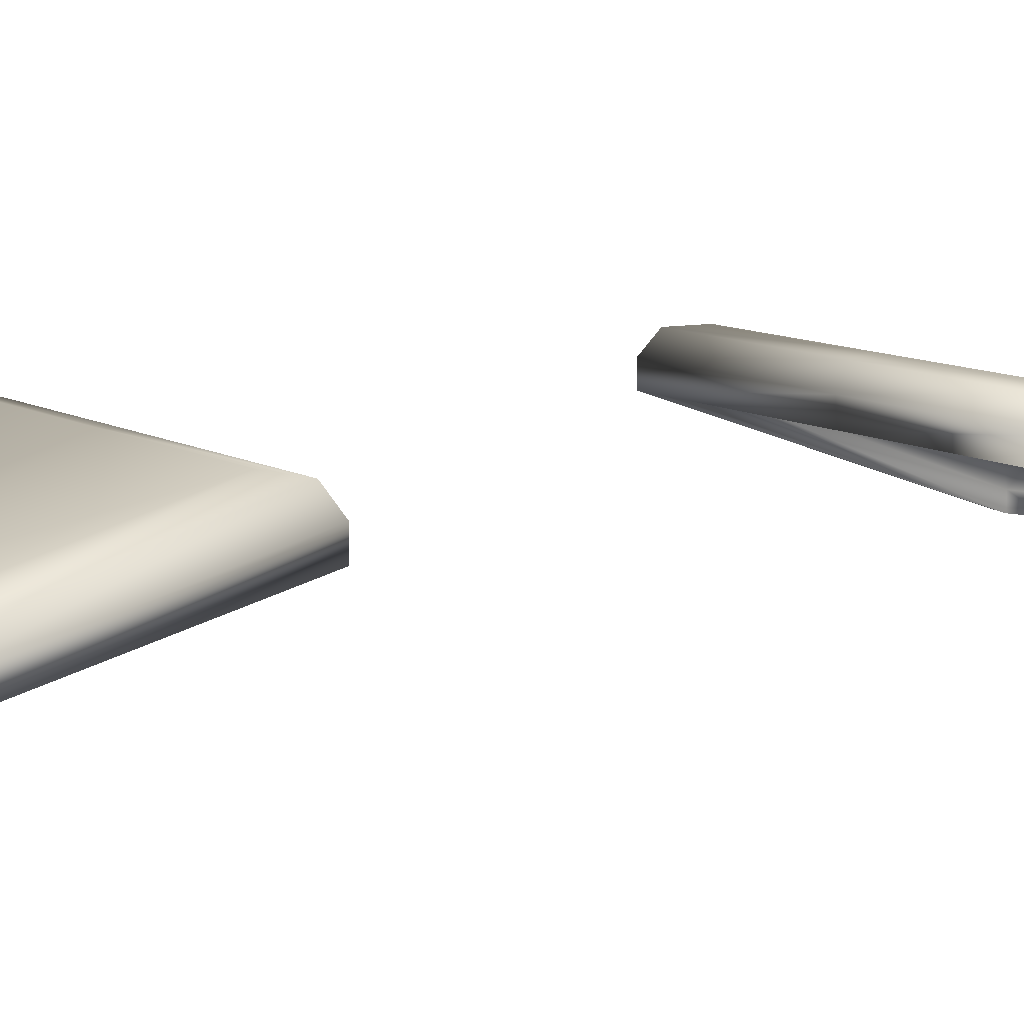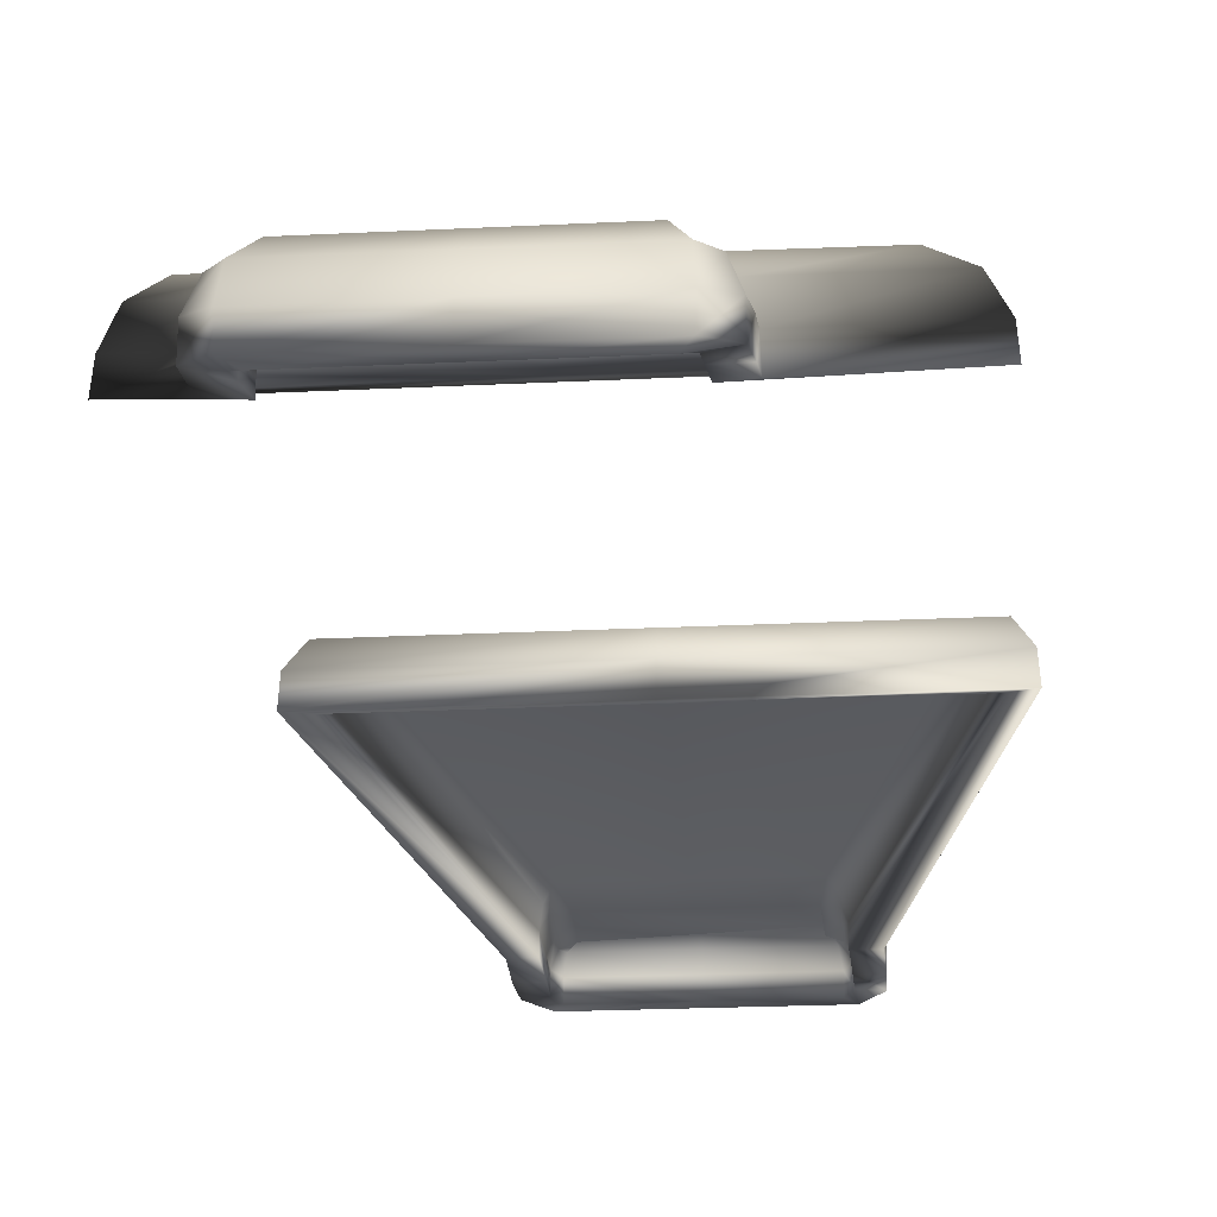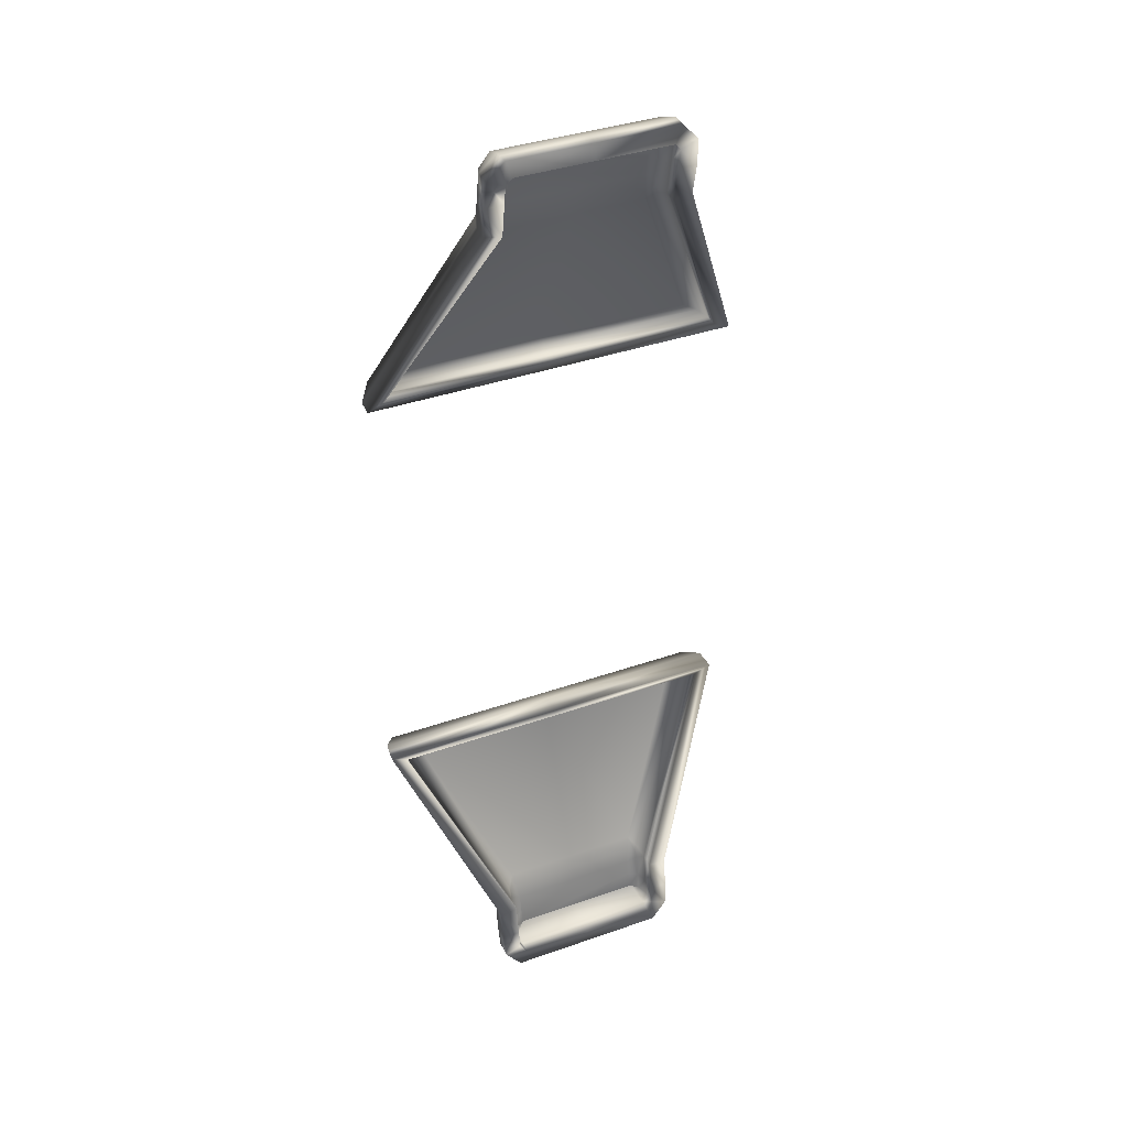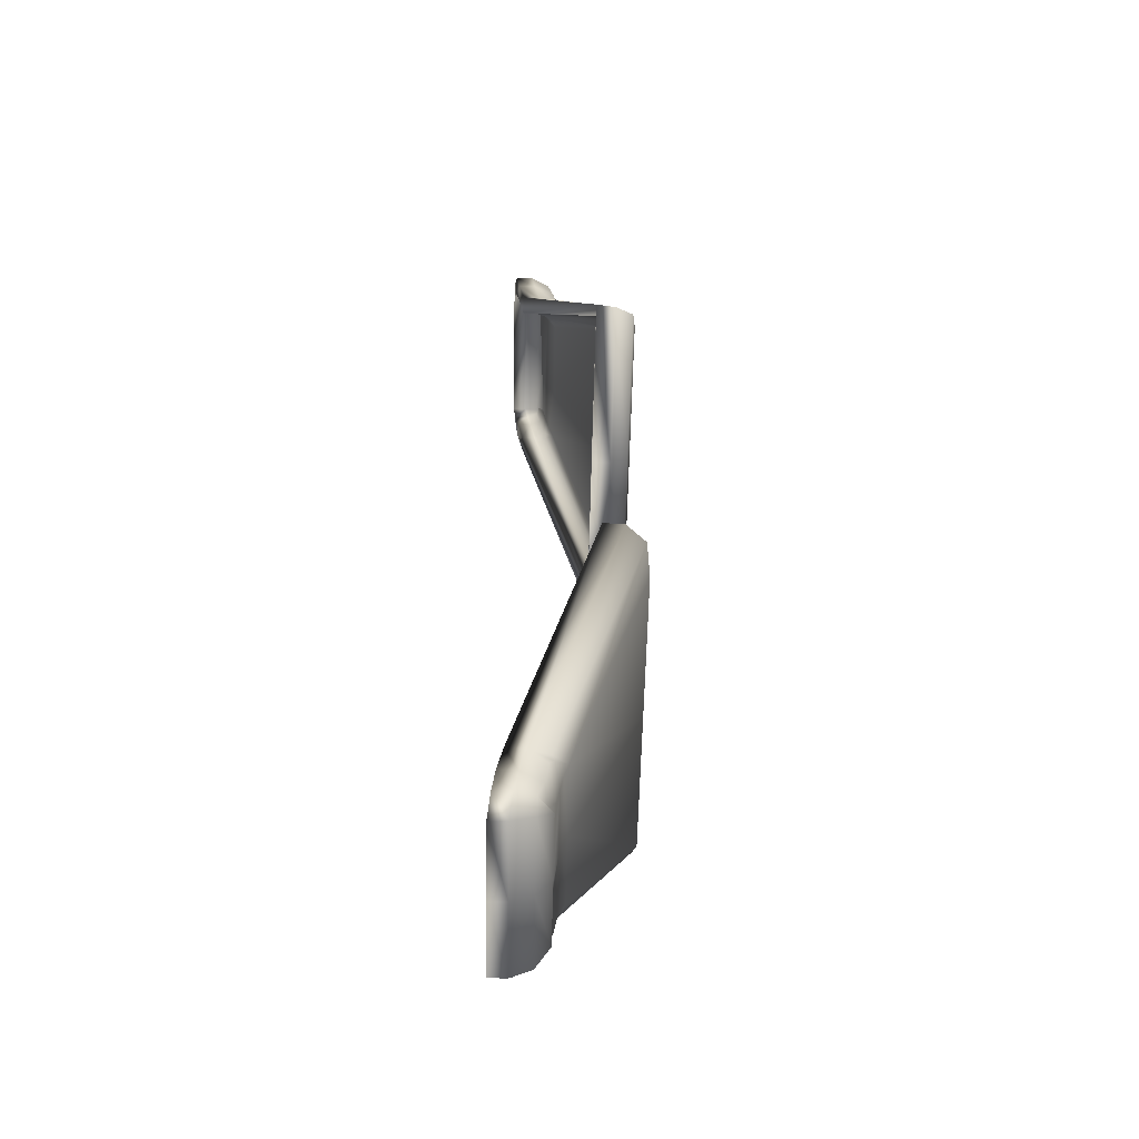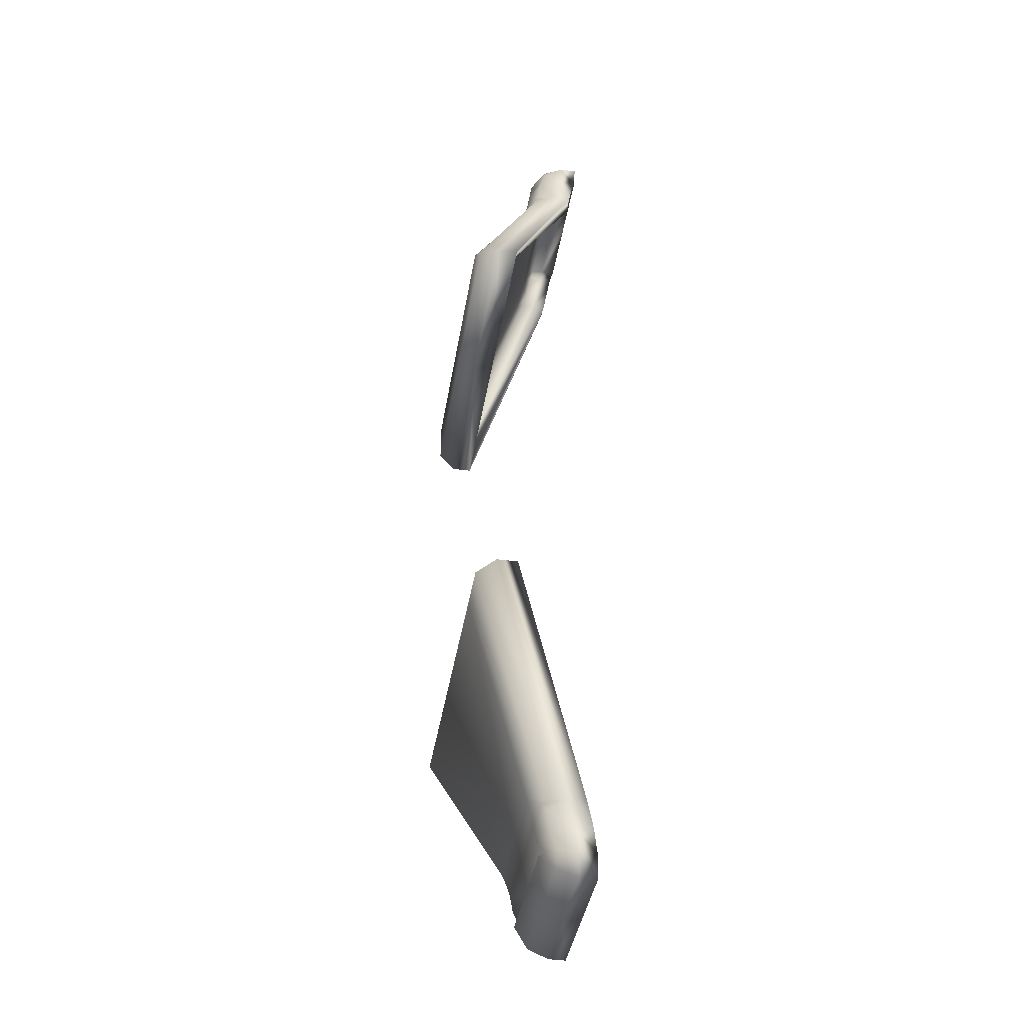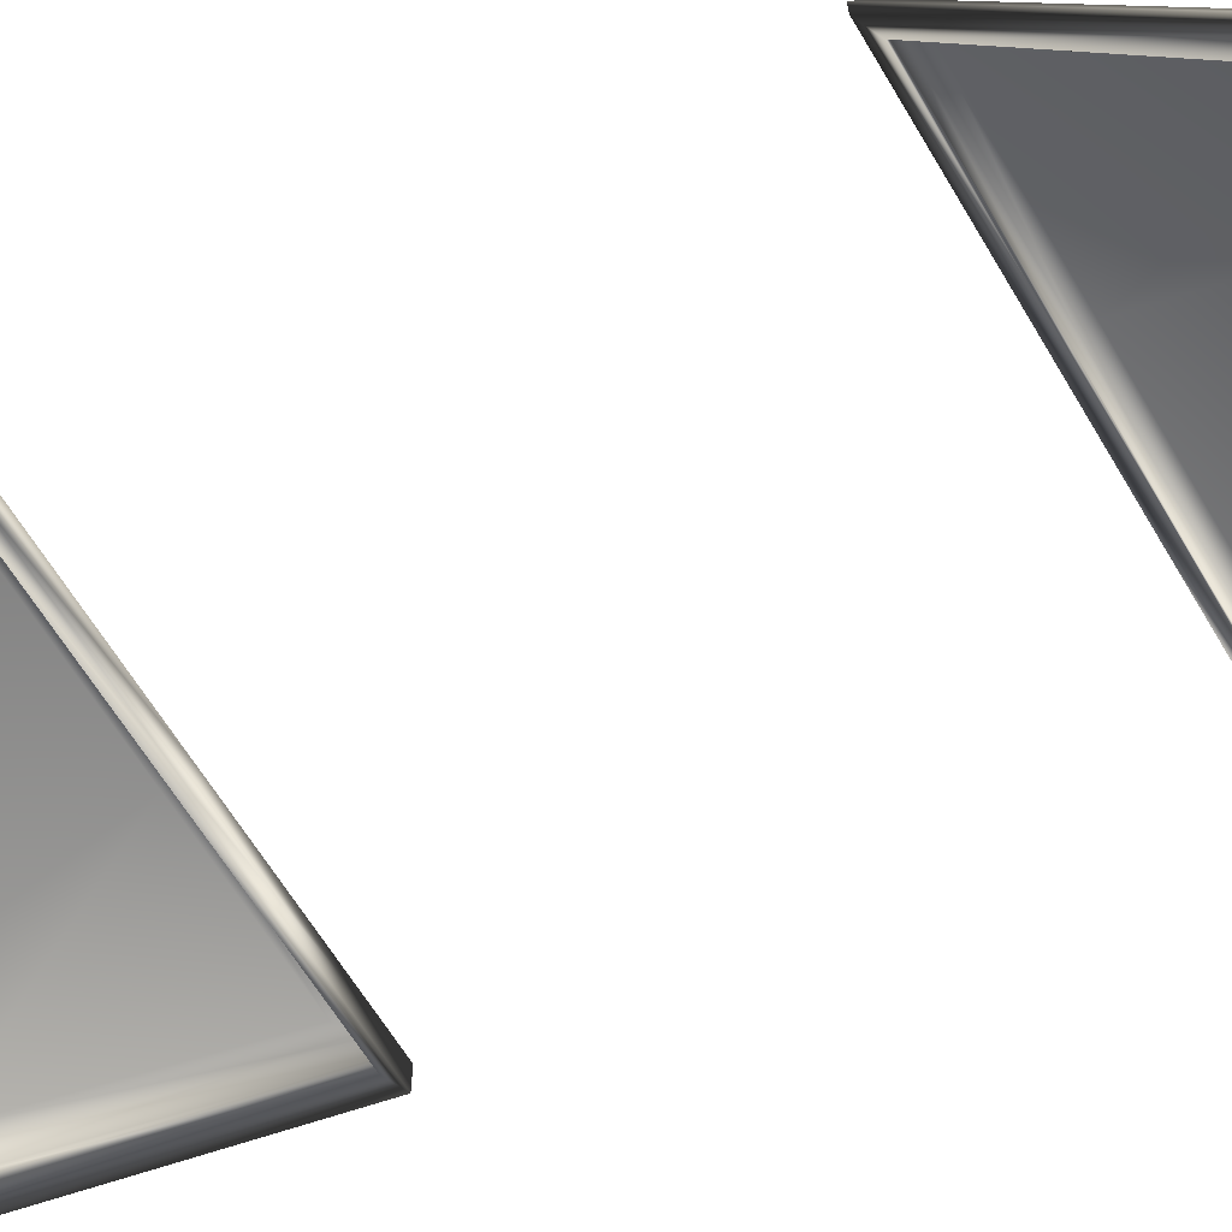
<metadata>
{"format":"obj","ext":"obj","renderer":"f3d","projection":"perspective","resolution":1024,"background":"white","views":[{"elev":10.0,"azim":-124.5,"up":"+Y"},{"elev":-18.0,"azim":-173.9,"up":"+Y"},{"elev":38.1,"azim":-24.0,"up":"+Z"},{"elev":-57.5,"azim":88.8,"up":"+Z"},{"elev":-39.8,"azim":-99.1,"up":"+Z"},{"elev":-60.3,"azim":119.9,"up":"+Y"}]}
</metadata>
<code>
o Straight.001_HI_1x1_Cube.007
v -0.07506 0.2133 0.4767
v -0.08137 0.2162 0.469
v -0.07506 0.2278 0.4767
v -0.08208 0.2133 0.4934
v 0 0.2133 0.4767
v 0.07506 0.2133 0.4767
v 0 0.2133 0.4934
v 0 0.2278 0.4767
v 0.07506 0.2278 0.4767
v 0 0.2407 0.4724
v -0.07281 0.2407 0.4724
v 0.07281 0.2407 0.4724
v 0 0.2492 0.4621
v -0.06737 0.2492 0.4621
v 0.06737 0.2492 0.4621
v 0.06624 0.2439 0.4629
v 0.07694 0.2412 0.4672
v 0.06579 0.2499 0.45
v 0.06579 0.2529 0.4323
v 0.0768 0.2452 0.45
v 0.0768 0.2494 0.4252
v 0.08137 0.2339 0.45
v 0.08137 0.2395 0.417
v 0.08137 0.2307 0.469
v 0.08137 0.2194 0.45
v 0.08137 0.225 0.417
v 0.08137 0.2162 0.469
v 0.09954 0.2194 0.45
v 0.09925 0.225 0.4202
v 0.09817 0.2162 0.4759
v 0.09919 0.2374 0.4506
v 0.08913 0.2582 0.453
v 0.09861 0.2427 0.4217
v 0.09793 0.2343 0.4755
v 0.08258 0.2307 0.493
v 0.0908 0.2522 0.4712
v 0.08055 0.2517 0.4846
v 0.07331 0.2606 0.4642
v 0.07052 0.2662 0.4678
v 0.06888 0.2675 0.4532
v 0.0693 0.2704 0.4359
v 0.07253 0.2733 0.4227
v 0.09024 0.2611 0.4289
v 0 0.2704 0.4359
v -0.0693 0.2704 0.4359
v 0 0.2733 0.4227
v 0 0.2662 0.4678
v -0.07052 0.2662 0.4678
v 0 0.2517 0.4846
v -0.08055 0.2517 0.4846
v 0 0.2307 0.493
v -0.08258 0.2307 0.493
v -0.09793 0.2343 0.4755
v -0.09919 0.2374 0.4506
v -0.0908 0.2522 0.4712
v -0.09817 0.2162 0.4759
v -0.09954 0.2194 0.45
v -0.09925 0.225 0.4202
v -0.08137 0.2194 0.45
v -0.08137 0.225 0.417
v -0.08137 0.2339 0.45
v -0.0768 0.2452 0.45
v -0.08137 0.2307 0.469
v -0.08137 0.2395 0.417
v -0.07871 0.2529 0.412
v -0.0768 0.2494 0.4252
v -0.1708 0.318 0.2252
v -0.1638 0.3276 0.2294
v -0 0.318 0.2252
v -0.1708 0.3036 0.2252
v -0 0.3036 0.2252
v -0.1875 0.3036 0.2179
v -0 0.3036 0.2179
v -0.1855 0.3239 0.2163
v -0.1733 0.3426 0.2251
v -0.09861 0.2427 0.4217
v -0 0.3239 0.2163
v 0.1855 0.3239 0.2163
v -0 0.3426 0.2251
v 0.1733 0.3426 0.2251
v -0 0.3456 0.2442
v 0.1495 0.3456 0.2442
v -0.1495 0.3456 0.2442
v 0 0.2778 0.4098
v -0.0742 0.2778 0.4098
v 0.0742 0.2778 0.4098
v 0.0912 0.2638 0.4194
v 0.08791 0.2659 0.4231
v -0.07253 0.2733 0.4227
v -0.0912 0.2638 0.4194
v -0.08791 0.2659 0.4231
v -0.09024 0.2611 0.4289
v -0.08913 0.2582 0.453
v -0.06888 0.2675 0.4532
v -0.07331 0.2606 0.4642
v 0.1875 0.3036 0.2179
v 0.1708 0.3036 0.2252
v 0.1708 0.318 0.2252
v 0.1638 0.3276 0.2294
v 0.07871 0.2529 0.412
v 0.1471 0.3281 0.2396
v -0 0.3276 0.2294
v -0 0.3281 0.2396
v -0.1471 0.3281 0.2396
v 0 0.2614 0.4025
v -0.07112 0.2614 0.4025
v 0.07112 0.2614 0.4025
v 0 0.2565 0.4172
v 0.06846 0.2565 0.4172
v -0.06846 0.2565 0.4172
v 0 0.2529 0.4323
v -0.06579 0.2529 0.4323
v -0.06579 0.2499 0.45
v -0.06624 0.2439 0.4629
v -0.07694 0.2412 0.4672
v -0.07598 0.2533 0.4177
v 0.07598 0.2533 0.4177
v 0.08208 0.2133 0.4934
v -0.07506 0.2133 -0.4787
v -0.08137 0.2162 -0.471
v 0.07506 0.2133 -0.4787
v -0.07506 0.2278 -0.4787
v -0.07281 0.2407 -0.4744
v -0.08137 0.2307 -0.471
v 0.07506 0.2278 -0.4787
v 0.07281 0.2407 -0.4744
v 0.08137 0.2307 -0.471
v 0.07694 0.2412 -0.4692
v 0.08137 0.2339 -0.452
v 0.08137 0.2162 -0.471
v 0.08137 0.2194 -0.452
v 0.08137 0.225 -0.419
v 0.1708 0.3036 -0.2271
v 0.08137 0.2395 -0.419
v 0.07871 0.2529 -0.414
v 0.0768 0.2494 -0.4272
v 0.1708 0.318 -0.2271
v 0.1639 0.3276 -0.2314
v -0.1708 0.318 -0.2271
v -0.08137 0.2395 -0.419
v -0.1639 0.3276 -0.2314
v -0.1708 0.3036 -0.2271
v -0.08137 0.225 -0.419
v -0.08137 0.2194 -0.452
v -0.08137 0.2339 -0.452
v -0.0768 0.2452 -0.452
v -0.06579 0.2499 -0.452
v -0.0768 0.2494 -0.4272
v -0.07694 0.2412 -0.4692
v -0.06624 0.2439 -0.4649
v -0.06737 0.2492 -0.4641
v 0.06737 0.2492 -0.4641
v 0.06624 0.2439 -0.4649
v 0.06579 0.2499 -0.452
v 0.07681 0.2452 -0.452
v 0.06579 0.2529 -0.4343
v 0.06846 0.2565 -0.4192
v -0.06579 0.2529 -0.4343
v -0.06846 0.2565 -0.4192
v -0.07112 0.2614 -0.4045
v -0.07598 0.2533 -0.4197
v -0.07871 0.2529 -0.414
v 0.07112 0.2614 -0.4045
v -0.1471 0.3281 -0.2416
v 0.1471 0.3281 -0.2416
v 0.07598 0.2533 -0.4197
v -0.08208 0.2133 -0.4954
v -0.09817 0.2162 -0.4779
v 0.08208 0.2133 -0.4954
v -0.08258 0.2307 -0.495
v -0.08055 0.2517 -0.4867
v -0.09793 0.2343 -0.4775
v 0.08258 0.2307 -0.495
v 0.08055 0.2517 -0.4867
v 0.09793 0.2343 -0.4775
v 0.0908 0.2522 -0.4732
v 0.09919 0.2374 -0.4526
v 0.09817 0.2162 -0.4779
v 0.09954 0.2194 -0.452
v 0.09925 0.225 -0.4222
v 0.1875 0.3036 -0.2199
v 0.09861 0.2427 -0.4237
v 0.0912 0.2638 -0.4214
v 0.09024 0.2611 -0.4309
v 0.1856 0.3239 -0.2183
v 0.1733 0.3426 -0.2271
v -0.1856 0.3239 -0.2183
v -0.09861 0.2427 -0.4237
v -0.1733 0.3426 -0.2271
v -0.1875 0.3036 -0.2199
v -0.09925 0.225 -0.4222
v -0.09954 0.2194 -0.452
v -0.09919 0.2374 -0.4526
v -0.08913 0.2582 -0.455
v -0.06888 0.2675 -0.4552
v -0.09024 0.2611 -0.4309
v -0.0908 0.2522 -0.4732
v -0.07331 0.2606 -0.4662
v -0.07052 0.2662 -0.4698
v 0.07052 0.2662 -0.4698
v 0.07331 0.2606 -0.4662
v 0.06888 0.2675 -0.4552
v 0.08913 0.2582 -0.455
v 0.0693 0.2704 -0.4379
v 0.07253 0.2733 -0.4247
v -0.0693 0.2704 -0.4379
v -0.07253 0.2733 -0.4247
v -0.0742 0.2778 -0.4118
v -0.08791 0.2659 -0.4251
v -0.0912 0.2638 -0.4214
v 0.0742 0.2778 -0.4118
v -0.1495 0.3456 -0.2461
v 0.1495 0.3456 -0.2461
v 0.08791 0.2659 -0.4251
v 0 0.318 -0.2271
v 0 0.3036 -0.2271
v 0 0.2529 -0.4343
v 0 0.2565 -0.4192
v 0 0.2614 -0.4045
v 0 0.3281 -0.2416
v 0 0.3276 -0.2314
v 0 0.3239 -0.2183
v 0 0.3036 -0.2199
v 0 0.2704 -0.4379
v 0 0.2733 -0.4247
v 0 0.2778 -0.4118
v 0 0.3456 -0.2461
v 0 0.3426 -0.2271
v 0 0.2133 -0.4787
v 0 0.2278 -0.4787
v 0 0.2492 -0.4641
v 0 0.2407 -0.4744
v 0 0.2133 -0.4954
v 0 0.2307 -0.495
v 0 0.2662 -0.4698
v 0 0.2517 -0.4867
f 2 1 4 56
f 2 63 3 1
f 1 3 8 5
f 1 5 7 4
f 5 6 118 7
f 5 8 9 6
f 8 10 12 9
f 3 11 10 8
f 11 14 13 10
f 10 13 15 12
f 14 114 113 112 111 19 18 16 15 13
f 12 15 16 17
f 18 20 17 16
f 19 21 20 18
f 21 23 22 20
f 20 22 24 17
f 25 22 23 26
f 27 24 22 25
f 25 26 29 28
f 27 25 28 30
f 28 29 33 31
f 30 28 31 34
f 32 36 34 31
f 43 32 31 33
f 35 34 36 37
f 118 30 34 35
f 37 36 38 39
f 40 38 36 32
f 47 39 38 40 41 44
f 41 40 32 43
f 42 46 44 41
f 41 43 88 42
f 48 47 44 45 94 95
f 46 89 45 44
f 50 49 47 48
f 49 37 39 47
f 52 51 49 50
f 51 35 37 49
f 7 118 35 51
f 4 7 51 52
f 50 55 53 52
f 56 4 52 53
f 54 53 55 93
f 57 56 53 54
f 59 2 56 57
f 60 59 57 58
f 58 57 54 76
f 59 61 63 2
f 60 64 61 59
f 64 66 62 61
f 61 62 115 63
f 67 68 65 64
f 64 65 116 66
f 70 67 64 60
f 69 102 68 67
f 71 69 67 70
f 70 60 58 72
f 71 70 72 73
f 72 58 76 74
f 73 72 74 77
f 77 74 75 79
f 74 76 90 75
f 96 73 77 78
f 78 77 79 80
f 80 79 81 82
f 79 75 83 81
f 84 86 82 81
f 85 84 81 83
f 84 85 89 46
f 86 84 46 42
f 87 80 82 86
f 86 42 88 87
f 33 87 88 43
f 33 78 80 87
f 85 90 91 89
f 75 90 85 83
f 76 92 91 90
f 45 89 91 92
f 76 54 93 92
f 92 93 94 45
f 93 55 95 94
f 48 95 55 50
f 29 96 78 33
f 26 97 96 29
f 97 71 73 96
f 26 23 98 97
f 97 98 69 71
f 23 100 99 98
f 98 99 102 69
f 100 107 101 99
f 99 101 103 102
f 102 103 104 68
f 105 103 101 107
f 106 104 103 105
f 105 108 110 106
f 107 109 108 105
f 109 19 111 108
f 108 111 112 110
f 66 112 113 62
f 112 66 116 110
f 62 113 114 115
f 14 11 115 114
f 11 3 63 115
f 106 110 116 65
f 107 100 117 109
f 19 109 117 21
f 23 21 117 100
f 68 104 106 65
f 6 27 30 118
f 6 9 24 27
f 9 12 17 24
f 119 122 124 120
f 229 230 122 119
f 122 123 149 124
f 230 232 123 122
f 126 125 127 128
f 130 127 125 121
f 129 155 128 127
f 131 129 127 130
f 132 134 129 131
f 133 137 134 132
f 134 135 166 136
f 135 134 137 138
f 134 136 155 129
f 221 215 139 141
f 216 215 137 133
f 143 140 139 142
f 140 162 141 139
f 144 145 140 143
f 120 124 145 144
f 148 140 145 146
f 146 145 124 149
f 158 148 146 147
f 147 146 149 150
f 123 151 150 149
f 150 151 231 152 153 154 156 217 158 147
f 232 231 151 123
f 152 126 128 153
f 155 154 153 128
f 136 156 154 155
f 156 136 166 157
f 218 217 156 157
f 158 159 161 148
f 160 162 161 159
f 219 218 157 163
f 140 148 161 162
f 162 160 164 141
f 219 220 164 160
f 220 221 141 164
f 163 135 138 165
f 163 157 166 135
f 167 168 172 170
f 233 167 170 234
f 170 172 197 171
f 234 170 171 236
f 174 176 175 173
f 178 169 173 175
f 177 175 176 203
f 179 178 175 177
f 180 179 177 182
f 181 180 182 185
f 182 184 214 183
f 183 186 185 182
f 182 177 203 184
f 228 189 187 222
f 223 181 185 222
f 191 190 187 188
f 188 187 189 210
f 192 191 188 193
f 168 192 193 172
f 196 194 193 188
f 194 197 172 193
f 206 195 194 196
f 195 198 197 194
f 171 197 198 199
f 235 224 204 202 201 200
f 236 171 199 235
f 200 201 176 174
f 203 176 201 202
f 184 203 202 204
f 204 205 214 184
f 225 205 204 224
f 206 196 209 207
f 208 207 209 210
f 226 211 205 225
f 188 210 209 196
f 210 189 212 208
f 226 208 212 227
f 227 212 189 228
f 211 213 186 183
f 211 183 214 205
f 229 119 167 233
f 133 132 180 181
f 120 144 192 168
f 130 121 169 178
f 131 130 178 179
f 143 142 190 191
f 132 131 179 180
f 216 133 181 223
f 119 120 168 167
f 144 143 191 192
f 142 216 223 190
f 213 227 228 186
f 211 226 227 213
f 208 226 225 207
f 207 225 224 206
f 190 223 222 187
f 186 228 222 185
f 165 138 221 220
f 163 165 220 219
f 160 159 218 219
f 159 158 217 218
f 142 139 215 216
f 138 137 215 221
f 121 229 233 169
f 174 236 235 200
f 173 234 236 174
f 169 233 234 173
f 126 152 231 232
f 125 126 232 230
f 121 125 230 229
f 198 195 206 224 235 199

</code>
